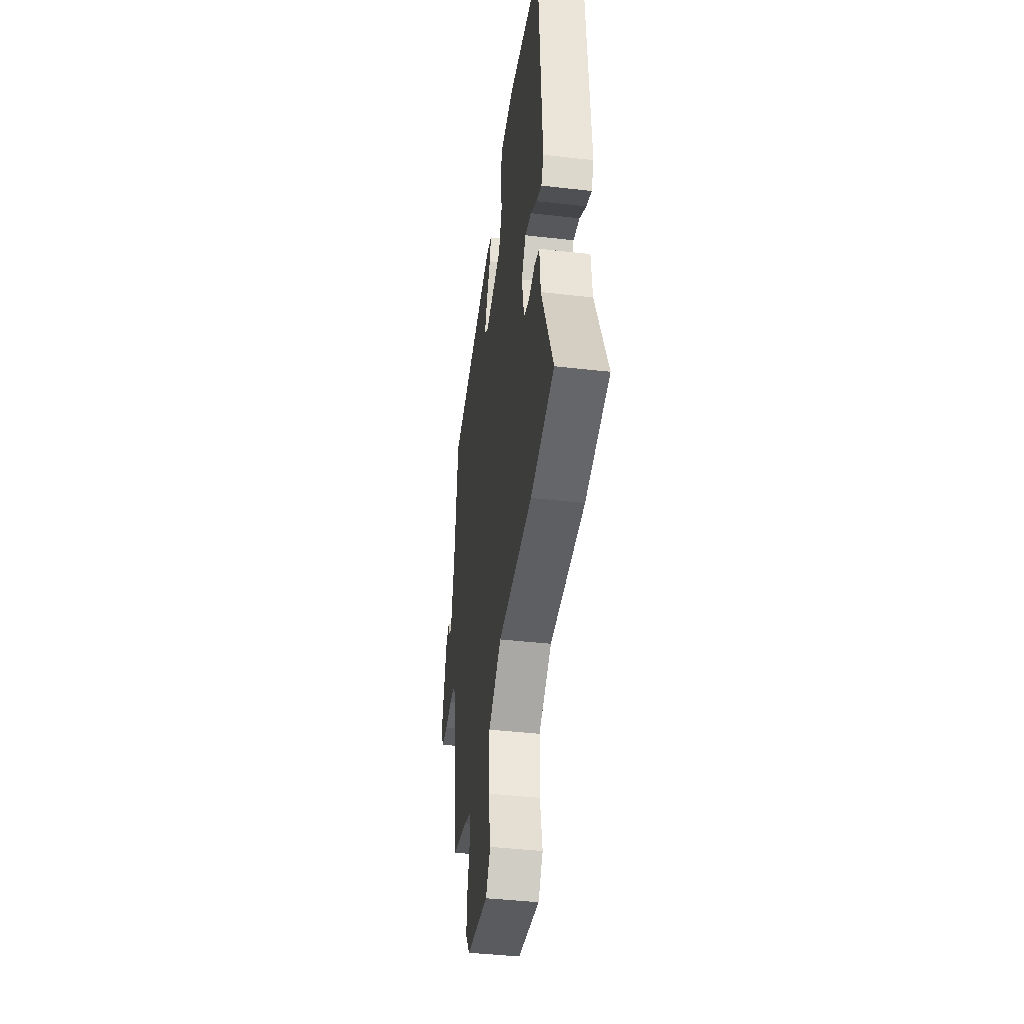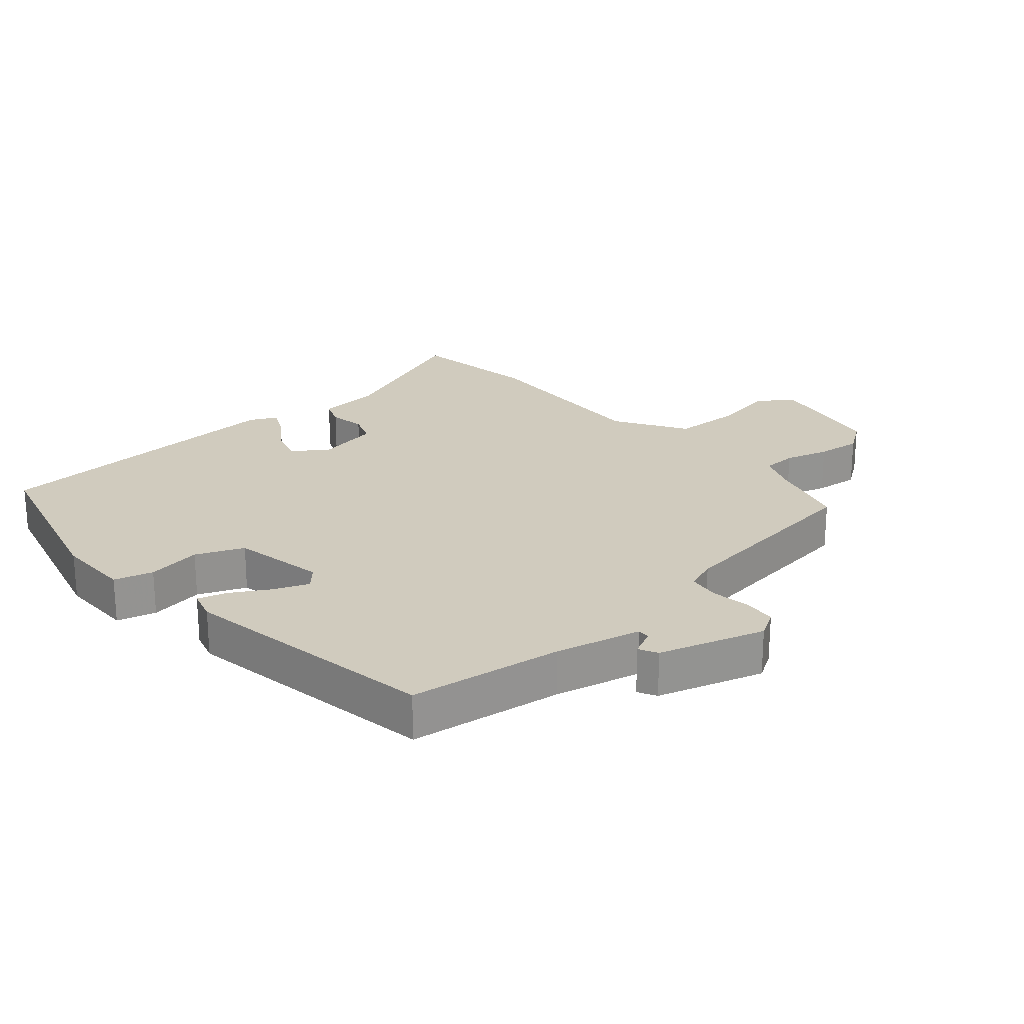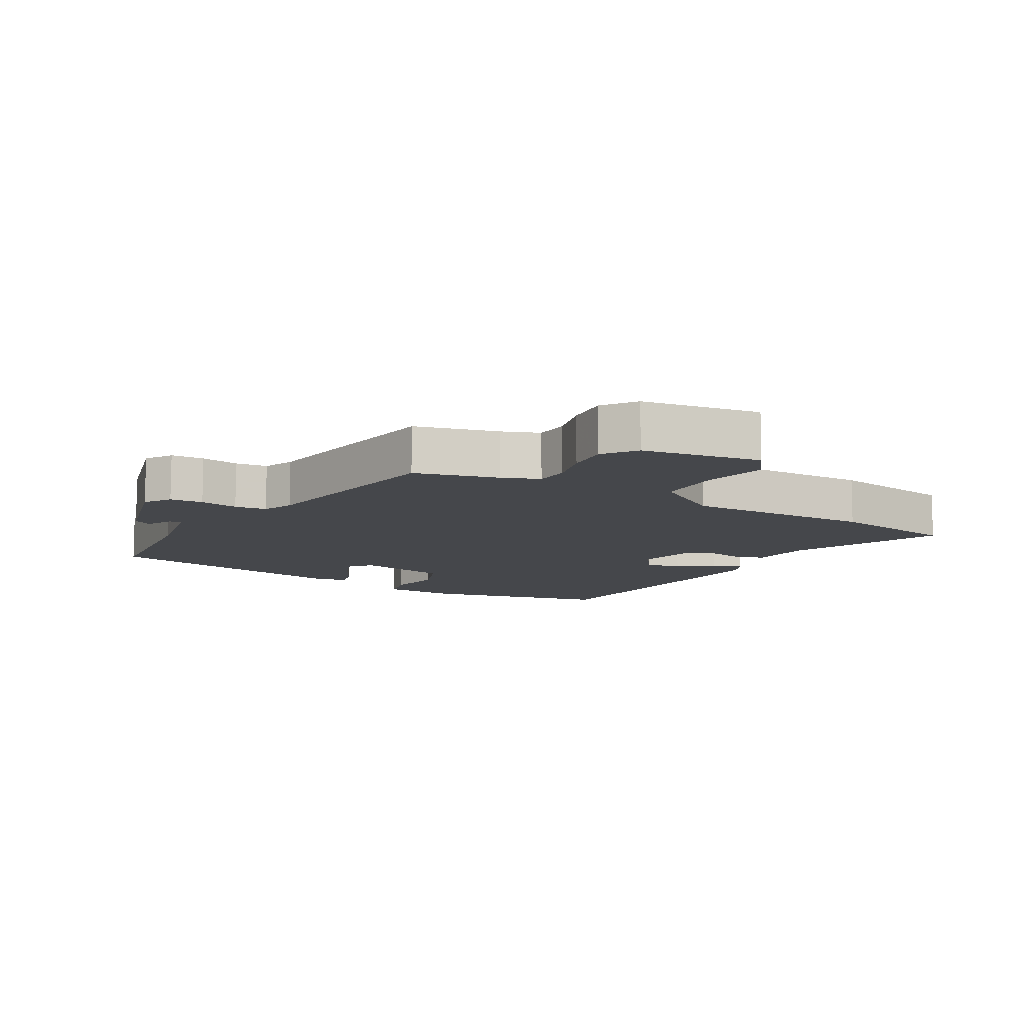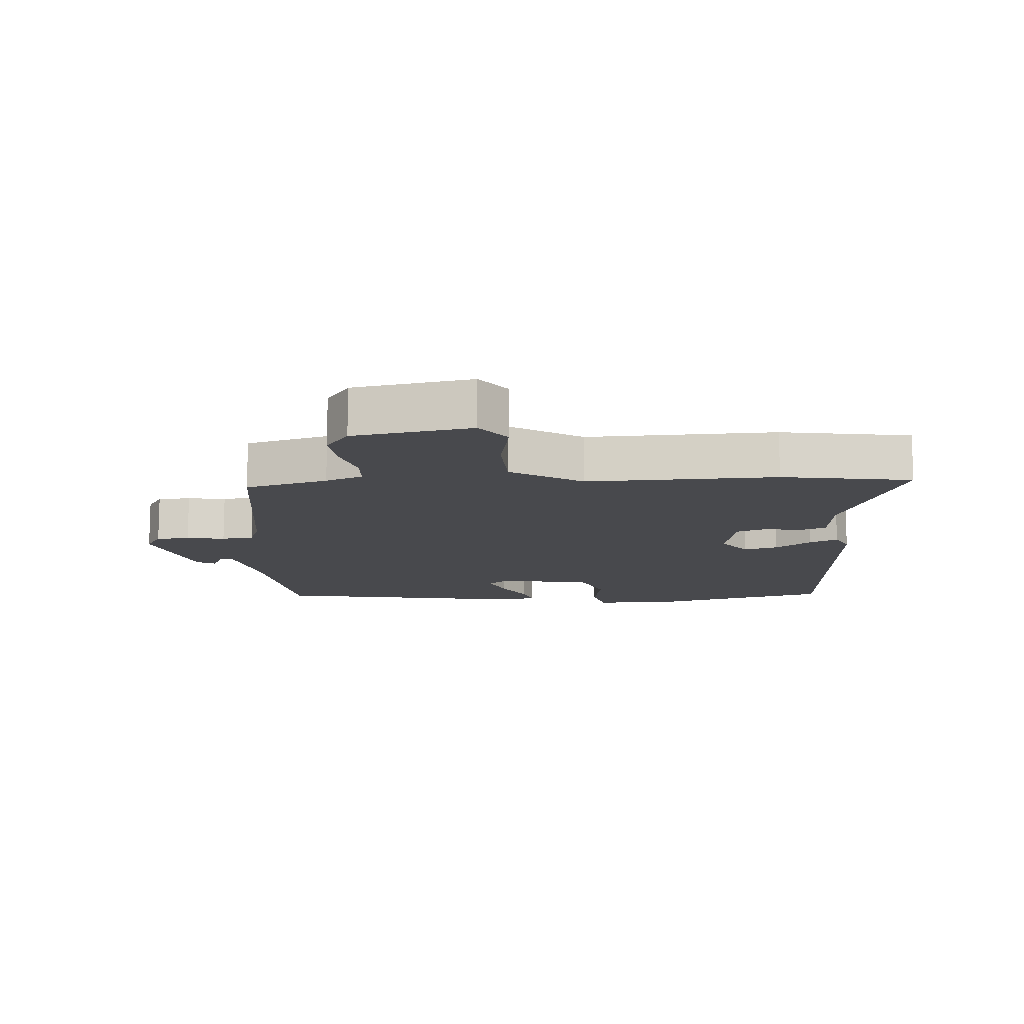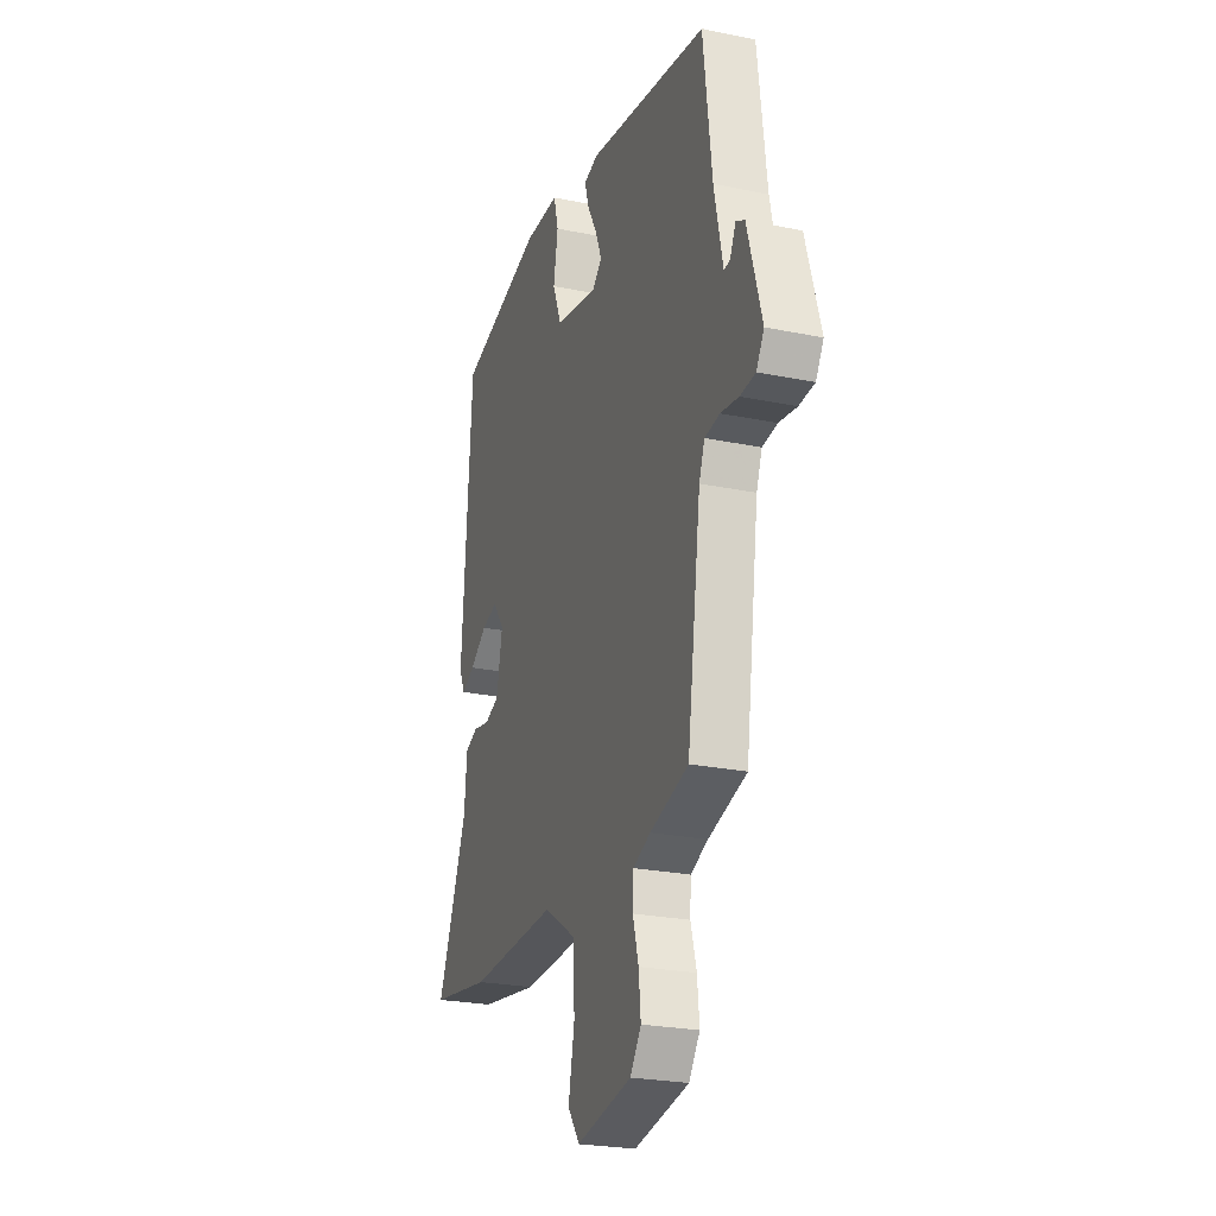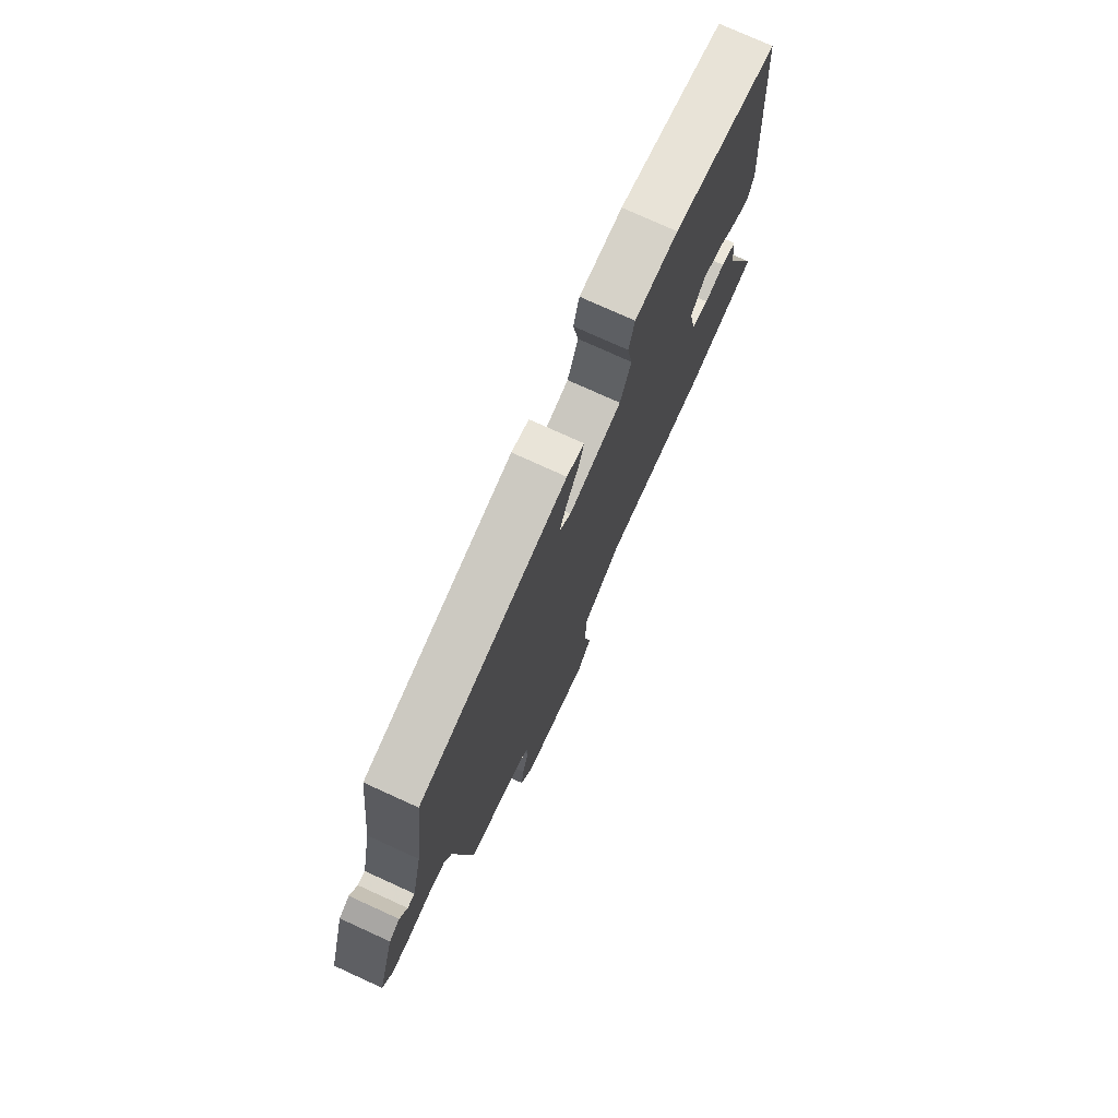
<metadata>
{"format":"obj","ext":"obj","renderer":"f3d","projection":"perspective","resolution":1024,"background":"white","views":[{"elev":-42.3,"azim":-97.8,"up":"+Z"},{"elev":23.4,"azim":49.9,"up":"+Y"},{"elev":-10.4,"azim":149.6,"up":"+Y"},{"elev":-12.5,"azim":-175.8,"up":"+Y"},{"elev":-24.8,"azim":71.4,"up":"+Z"},{"elev":75.9,"azim":114.5,"up":"+Z"}]}
</metadata>
<code>
v 0.52 0.07 0.418
v 0.549 0.07 0.177
v 0.578 0.07 0.043
v 0.598 0.07 0.044
v 0.618 0.07 0.084
v 0.647 0.07 0.068
v 0.695 0.07 -0.098
v 0.669 0.07 -0.14
v 0.617 0.07 -0.143
v 0.557 0.07 -0.133
v 0.507 0.07 -0.139
v 0.488 0.07 -0.188
v 0.442 0.07 -0.513
v 0.313 0.07 -0.548
v 0.255 0.07 -0.571
v 0.252 0.07 -0.625
v 0.271 0.07 -0.694
v 0.278 0.07 -0.763
v 0.241 0.07 -0.814
v 0.056 0.07 -0.845
v 0.016 0.07 -0.791
v 0.036 0.07 -0.691
v 0.033 0.07 -0.585
v -0.078 0.07 -0.514
v -0.374 0.07 -0.521
v -0.577 0.07 -0.487
v -0.477 0.07 -0.245
v -0.468 0.07 -0.149
v -0.425 0.07 -0.133
v -0.369 0.07 -0.144
v -0.321 0.07 -0.127
v -0.301 0.07 -0.028
v -0.339 0.07 0.025
v -0.393 0.07 0.011
v -0.449 0.07 -0.028
v -0.494 0.07 -0.048
v -0.514 0.07 -0.006
v -0.482 0.07 0.474
v -0.192 0.07 0.544
v -0.074 0.07 0.541
v -0.058 0.07 0.48
v -0.073 0.07 0.395
v -0.043 0.07 0.32
v 0.102 0.07 0.29
v 0.134 0.07 0.318
v 0.113 0.07 0.372
v 0.079 0.07 0.433
v 0.066 0.07 0.479
v 0.114 0.07 0.492
v 0.52 0 0.418
v 0.549 0 0.177
v 0.578 0 0.043
v 0.598 0 0.044
v 0.618 0 0.084
v 0.647 0 0.068
v 0.695 0 -0.098
v 0.669 0 -0.14
v 0.617 0 -0.143
v 0.557 0 -0.133
v 0.507 0 -0.139
v 0.488 0 -0.188
v 0.442 0 -0.513
v 0.313 0 -0.548
v 0.255 0 -0.571
v 0.252 0 -0.625
v 0.271 0 -0.694
v 0.278 0 -0.763
v 0.241 0 -0.814
v 0.056 0 -0.845
v 0.016 0 -0.791
v 0.036 0 -0.691
v 0.033 0 -0.585
v -0.078 0 -0.514
v -0.374 0 -0.521
v -0.577 0 -0.487
v -0.477 0 -0.245
v -0.468 0 -0.149
v -0.425 0 -0.133
v -0.369 0 -0.144
v -0.321 0 -0.127
v -0.301 0 -0.028
v -0.339 0 0.025
v -0.393 0 0.011
v -0.449 0 -0.028
v -0.494 0 -0.048
v -0.514 0 -0.006
v -0.482 0 0.474
v -0.192 0 0.544
v -0.074 0 0.541
v -0.058 0 0.48
v -0.073 0 0.395
v -0.043 0 0.32
v 0.102 0 0.29
v 0.134 0 0.318
v 0.113 0 0.372
v 0.079 0 0.433
v 0.066 0 0.479
v 0.114 0 0.492
f 46 47 48 49
f 45 46 49 1
f 44 45 1 2
f 43 44 2 3
f 39 40 41 42
f 39 42 43
f 38 39 43
f 34 35 36 37
f 33 34 37 38
f 32 33 38 43
f 27 28 29 30
f 27 30 31
f 24 25 26 27
f 23 24 27 31
f 19 20 21 22
f 19 22 23
f 16 17 18 19
f 15 16 19 23
f 14 15 23 31
f 12 13 14 31
f 7 8 9 10
f 7 10 11
f 4 5 6 7
f 3 4 7 11
f 43 3 11
f 31 32 43
f 11 12 31 43
f 98 97 96 95
f 50 98 95 94
f 51 50 94 93
f 52 51 93 92
f 91 90 89 88
f 92 91 88
f 92 88 87
f 86 85 84 83
f 87 86 83 82
f 92 87 82 81
f 79 78 77 76
f 80 79 76
f 76 75 74 73
f 80 76 73 72
f 71 70 69 68
f 72 71 68
f 68 67 66 65
f 72 68 65 64
f 80 72 64 63
f 80 63 62 61
f 59 58 57 56
f 60 59 56
f 56 55 54 53
f 60 56 53 52
f 60 52 92
f 92 81 80
f 92 80 61 60
f 1 50 51 2
f 2 51 52 3
f 3 52 53 4
f 4 53 54 5
f 5 54 55 6
f 6 55 56 7
f 7 56 57 8
f 8 57 58 9
f 9 58 59 10
f 10 59 60 11
f 11 60 61 12
f 12 61 62 13
f 13 62 63 14
f 14 63 64 15
f 15 64 65 16
f 16 65 66 17
f 17 66 67 18
f 18 67 68 19
f 19 68 69 20
f 20 69 70 21
f 21 70 71 22
f 22 71 72 23
f 23 72 73 24
f 24 73 74 25
f 25 74 75 26
f 26 75 76 27
f 27 76 77 28
f 28 77 78 29
f 29 78 79 30
f 30 79 80 31
f 31 80 81 32
f 32 81 82 33
f 33 82 83 34
f 34 83 84 35
f 35 84 85 36
f 36 85 86 37
f 37 86 87 38
f 38 87 88 39
f 39 88 89 40
f 40 89 90 41
f 41 90 91 42
f 42 91 92 43
f 43 92 93 44
f 44 93 94 45
f 45 94 95 46
f 46 95 96 47
f 47 96 97 48
f 48 97 98 49
f 49 98 50 1

</code>
